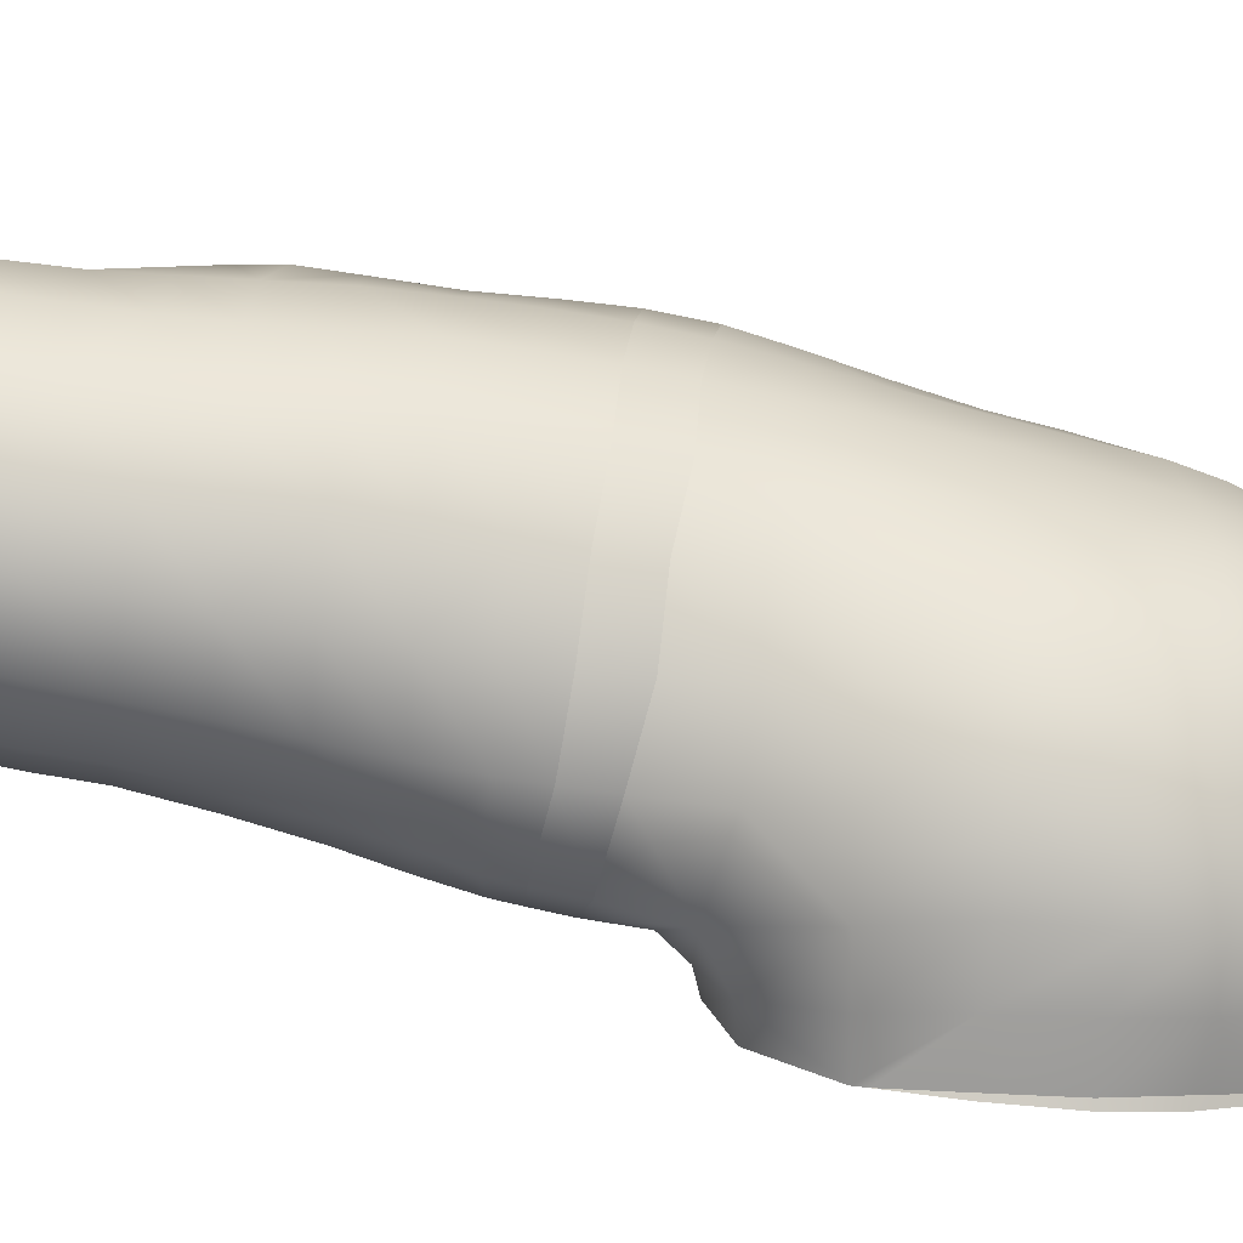
<metadata>
{"format":"obj","ext":"obj","renderer":"f3d","projection":"perspective","resolution":1024,"background":"white","views":[{"elev":-77.0,"azim":87.9,"up":"+Z"}]}
</metadata>
<code>
o man.001_man.008
v 2.647 -0.1893 -2.329
v 2.109 -0.2505 -2.45
v 2.188 0.2977 -2.632
v 2.669 0.3201 -2.401
v 3.49 -0.0885 -1.699
v 3.117 -0.1626 -2.064
v 3.078 0.3459 -2.055
v 3.434 0.349 -1.654
v 3.833 -0.006743 -0.7009
v 3.743 -0.05316 -1.221
v 3.659 0.376 -1.146
v 3.717 0.4211 -0.6086
v 3.713 0.0729 0.2454
v 3.814 0.04084 -0.2034
v 3.666 0.4747 -0.09062
v 3.54 0.4914 0.4144
v 3.093 0.02806 0.8698
v 2.759 -0.05099 1.229
v 3.249 -0.509 0.982
v 3.364 -0.244 0.707
v 1.542 -0.5116 0.6754
v 1.772 -0.7731 0.9471
v 1.889 -0.5509 1.181
v 1.543 -0.3218 1.202
v 2.025 1.07 1.371
v 1.667 1.164 1.454
v 1.727 1.003 1.504
v 2.143 0.8405 1.41
v 1.5 -2.135 -0.8688
v 1.582 -2.127 -0.1285
v 1.461 -1.722 -0.0533
v 1.379 -1.752 -0.8304
v 1.837 -2.121 -1.931
v 1.585 -2.13 -1.474
v 1.464 -1.724 -1.5
v 1.726 -1.684 -1.998
v 2.813 -2.148 -2.318
v 2.29 -2.16 -2.23
v 2.222 -1.735 -2.253
v 2.757 -1.731 -2.311
v 3.748 -2.107 -1.904
v 3.315 -2.121 -2.199
v 3.265 -1.699 -2.174
v 3.703 -1.667 -1.859
v 4.151 -2.075 -0.9303
v 4.026 -2.181 -1.455
v 4.001 -1.651 -1.408
v 4.11 -1.64 -0.8713
v 3.945 -1.995 0.06423
v 4.125 -2.083 -0.389
v 4.062 -1.6 -0.336
v 3.86 -1.497 0.1881
v 3.453 -0.002967 0.5158
v 3.601 -0.2602 0.3449
v 3.847 -0.2816 0.1431
v 1.837 -2.12 0.5239
v 2.111 -2.23 0.7449
v 2.019 -1.779 0.8386
v 1.726 -1.68 0.6119
v 1.967 -4.016 -1.099
v 2.06 -4.027 -0.5724
v 2.246 -3.98 -2.058
v 2.451 -4.582 -2.123
v 2.22 -4.582 -1.699
v 2.015 -3.98 -1.626
v 3.125 -3.937 -2.436
v 3.232 -4.599 -2.449
v 2.806 -4.631 -2.411
v 2.654 -3.962 -2.353
v 3.943 -3.889 -1.981
v 3.58 -3.904 -2.3
v 4.253 -3.951 -1.083
v 4.174 -3.894 -1.559
v 4.15 -3.857 -0.4833
v 2.558 -4.085 0.155
v 2.278 -4.064 -0.1207
v 1.721 0.8713 -2.737
v 1.658 0.2521 -2.688
v 1.247 0.2732 -2.656
v 1.282 0.8246 -2.702
v 1.505 -0.4052 -2.294
v 1.246 -0.5858 -1.537
v 1.081 -0.4039 -1.534
v 1.15 -0.2318 -2.23
v 1.276 -0.08038 1.239
v 1.223 -0.1562 0.6902
v 1.159 -0.553 -0.7683
v 1.225 -0.4756 0.09066
v 1.1 -0.3112 0.08333
v 1.06 -0.4105 -0.8087
v 1.323 1.292 1.479
v 1.341 1.07 1.477
v 1.702 1.912 -2.675
v 1.718 1.502 -2.785
v 1.303 1.383 -2.759
v 1.284 1.87 -2.65
v 1.432 3.183 -1.931
v 1.562 2.508 -2.308
v 1.235 2.508 -2.371
v 1.169 3.181 -2.053
v 2.537 1.988 -2.258
v 2.131 1.954 -2.523
v 2.027 2.267 -2.342
v 2.442 2.273 -2.127
v 3.162 1.929 -1.489
v 2.903 1.965 -1.914
v 2.795 2.243 -1.817
v 3.073 2.182 -1.44
v 3.374 1.833 -0.4307
v 3.297 1.881 -0.9799
v 3.211 2.13 -0.96
v 3.275 2.13 -0.4141
v 3.118 1.643 0.6816
v 3.309 1.756 0.1359
v 3.187 2.127 0.1538
v 2.994 2.062 0.6801
v 2.3 1.236 1.293
v 2.685 1.161 1.091
v 2.615 1.841 0.9524
v 2.28 1.459 1.203
v 1.591 1.396 1.543
v 1.93 1.199 1.378
v 1.911 1.429 1.345
v 1.573 1.595 1.446
v 0.8642 1.666 1.552
v 1.29 1.52 1.56
v 1.283 1.706 1.531
v 0.8661 1.821 1.534
v 3.054 0.6106 1.003
v 2.783 0.9435 1.035
v 2.384 1.051 1.232
v 2.604 0.7823 1.273
v 1.595 -0.979 0.6702
v 1.748 -0.959 0.8076
v 1.22 -0.953 -0.772
v 1.308 -0.9725 0.03945
v 1.574 -0.882 -2.164
v 1.294 -0.9514 -1.536
v 2.661 -0.6356 -2.307
v 2.128 -0.7606 -2.344
v 3.546 -0.4966 -1.748
v 3.147 -0.5938 -2.09
v 3.938 -0.4068 -0.7752
v 3.826 -0.4668 -1.285
v 3.936 -0.3562 -0.2828
v 2.662 -1.191 1.093
v 3.051 -1.572 0.9473
v 3.434 -1.364 0.696
v 2.975 -0.8853 1.014
v 2.094 -3.132 0.2039
v 2.331 -3.14 0.4626
v 2.235 -2.684 0.6229
v 1.973 -2.635 0.3711
v 1.775 -3.132 -1.001
v 1.859 -3.134 -0.36
v 1.727 -2.635 -0.2403
v 1.645 -2.634 -0.9329
v 2.089 -3.12 -1.99
v 1.861 -3.132 -1.554
v 1.731 -2.635 -1.505
v 1.972 -2.635 -1.947
v 2.954 -2.997 -2.373
v 2.465 -3.052 -2.283
v 2.377 -2.611 -2.246
v 2.863 -2.588 -2.344
v 3.816 -2.96 -1.933
v 3.425 -2.972 -2.246
v 3.365 -2.56 -2.221
v 3.767 -2.584 -1.91
v 4.184 -2.937 -1.026
v 4.072 -2.955 -1.505
v 4.044 -2.561 -1.491
v 4.175 -2.529 -1.03
v 4.074 -3.136 -0.3462
v 3.898 -2.605 0.08635
v 3.696 -2.85 0.3243
v 3.839 -3.284 0.0554
v 2.932 -3.151 0.6654
v 3.236 -3.112 0.6131
v 3.149 -2.726 0.7558
v 2.84 -2.745 0.8135
v 2.418 -3.556 0.307
v 2.153 -3.517 0.07222
v 1.932 -3.529 -0.4667
v 1.839 -3.517 -1.052
v 1.924 -3.516 -1.593
v 2.154 -3.515 -2.027
v 2.544 -3.452 -2.32
v 3.016 -3.405 -2.406
v 3.49 -3.37 -2.267
v 3.871 -3.355 -1.951
v 4.112 -3.345 -1.517
v 4.19 -3.335 -0.9941
v 3.337 -3.502 0.448
v 3.028 -3.551 0.5067
v 3.492 -3.041 0.4904
v 3.605 -3.422 0.3006
v 4.172 -2.7 -0.5212
v 4.066 -2.346 -0.1592
v 4.2 -2.424 -0.6377
v 2.711 -3.568 0.4639
v 2.615 -3.158 0.6219
v 3.464 -2.49 0.5943
v 3.093 -2.267 0.8466
v 3.38 -2.757 0.6378
v 3.624 -2.08 0.4815
v 2.753 -2.334 0.9305
v 2.527 -2.727 0.7777
v 2.429 -2.3 0.8965
v 2.341 -1.466 1.036
v 2.029 -1.032 1.016
v 1.808 -1.138 0.8675
v 1.929 -1.391 0.8792
v 1.35 0.7621 1.472
v 1.347 0.5741 1.479
v 1.743 0.3863 1.519
v 1.747 0.5229 1.348
v 0.8635 0.7934 1.514
v 1.346 0.5724 1.519
v 1.348 0.759 1.518
v 0.863 0.9627 1.509
v 2.198 0.6652 1.298
v 2.207 0.349 1.279
v 2.743 0.1836 1.121
v 2.689 0.5187 1.114
v 2.215 0.1894 1.485
v 3.368 0.6557 0.571
v 3.238 1.188 0.6604
v 3.507 0.978 0.02397
v 3.582 0.9392 -0.528
v 3.454 1.477 -0.4775
v 3.408 1.381 0.1007
v 3.543 0.9095 -1.076
v 3.35 0.9376 -1.601
v 3.241 1.51 -1.54
v 3.402 1.478 -1.033
v 3.067 0.9552 -2.069
v 2.677 0.9634 -2.452
v 2.623 1.586 -2.375
v 2.993 1.56 -1.997
v 2.219 0.9234 -2.72
v 2.194 1.53 -2.649
v 1.174 3.166 1.473
v 1.248 2.495 1.514
v 1.505 2.5 1.448
v 1.42 3.17 1.368
v 1.282 1.703 1.479
v 1.291 1.52 1.508
v 0.8648 2.496 1.519
v 0.8648 3.165 1.507
v 1.74 3.172 1.218
v 1.835 2.503 1.331
v 2.203 2.506 1.16
v 2.06 3.174 1.028
v 2.301 3.178 0.8578
v 2.533 2.509 0.9686
v 2.813 2.512 0.6722
v 2.451 3.181 0.6058
v 2.702 3.179 0.1844
v 3.033 2.511 0.186
v 3.143 2.506 -0.3806
v 2.942 3.175 -0.3181
v 2.989 3.173 -0.8059
v 3.097 2.504 -0.9189
v 2.944 2.505 -1.372
v 2.81 3.175 -1.207
v 2.481 3.179 -1.505
v 2.653 2.508 -1.683
v 2.316 2.508 -1.944
v 2.175 3.182 -1.597
v 1.796 3.184 -1.78
v 1.918 2.51 -2.124
v 1.626 2.252 -2.506
v 0.8629 2.189 -2.425
v 1.266 2.236 -2.502
v 0.9027 1.814 -2.599
v 0.8648 2.51 -2.371
v 0.8648 3.18 -2.118
v 0.9068 0.8403 -2.677
v 0.9101 1.364 -2.701
v 0.8634 1.511 1.532
v 1.322 1.288 1.53
v 0.863 1.236 1.533
v 1.339 1.065 1.529
v 1.336 0.1901 1.481
v 1.37 0.2078 1.435
v 1.684 0.02976 1.205
v 2.342 -1.895 0.9764
v 1.634 -1.259 0.6654
v 3.58 -0.8496 0.6088
v 3.88 -1.032 0.1739
v 2.782 -1.823 1.004
v 2.626 -2.021 1.004
v 4.035 -1.145 -0.3228
v 4.066 -1.193 -0.8537
v 3.946 -1.225 -1.38
v 3.65 -1.256 -1.831
v 3.226 -1.299 -2.149
v 2.715 -1.345 -2.311
v 2.174 -1.355 -2.29
v 1.648 -1.405 -2.066
v 1.372 -1.376 -1.523
v 1.287 -1.384 -0.8033
v 1.367 -1.329 0.002712
v 2.537 -0.4874 1.161
v 2.276 -0.8251 1.195
v 2.081 -0.2006 1.224
v 3.207 0.4137 0.8388
v 1.238 -0.1116 1.28
v 3.252 -1.951 0.8131
v 3.59 -0.4996 0.4396
v 3.818 -0.6383 0.1081
v 4.003 -0.737 -0.3147
v 4.011 -0.7845 -0.8234
v 3.89 -0.8352 -1.344
v 3.602 -0.8735 -1.792
v 3.181 -0.9464 -2.123
v 2.684 -0.9986 -2.307
v 2.148 -1.07 -2.311
v 1.611 -1.182 -2.102
v 1.329 -1.194 -1.503
v 1.251 -1.149 -0.7907
v 1.34 -1.164 0.01967
v 1.609 -1.148 0.675
v 0.8625 1.136 1.505
v 1.351 0.95 1.516
v 1.353 0.9547 1.464
v 1.751 0.8155 1.403
v 0.8641 2.369 -2.371
v 1.246 2.386 -2.404
v 1.581 2.391 -2.369
v 1.954 2.398 -2.195
v 2.358 2.4 -2
v 2.698 2.39 -1.72
v 2.978 2.365 -1.388
v 3.121 2.345 -0.9316
v 3.175 2.345 -0.3979
v 3.076 2.344 0.1643
v 2.869 2.317 0.6636
v 2.552 2.226 0.9453
v 2.223 2.069 1.158
v 1.856 2.057 1.316
v 1.525 2.124 1.425
v 1.257 2.167 1.477
v 1.257 2.139 1.481
v 0.8653 2.187 1.484
v 0.8648 1.666 1.501
v 0.8648 1.817 1.482
v 0.8648 0.795 1.462
v 0.8648 0.9658 1.458
v 0.8648 1.515 1.48
v 0.8648 1.241 1.482
v 0.8648 1.141 1.453
v 0.8648 2.216 1.48
v 1.55 2.488 -2.274
v 1.232 2.49 -2.335
v 1.165 3.163 -2.017
v 1.419 3.164 -1.898
v 1.24 2.492 1.475
v 1.491 2.494 1.41
v 1.406 3.164 1.33
v 1.166 3.163 1.433
v 0.8648 2.494 1.478
v 0.8648 3.164 1.466
v 1.818 2.495 1.295
v 2.183 2.495 1.126
v 2.04 3.164 0.9937
v 1.723 3.164 1.182
v 2.508 2.495 0.9404
v 2.782 2.495 0.6521
v 2.42 3.164 0.5857
v 2.276 3.164 0.8296
v 2.998 2.495 0.1716
v 3.105 2.495 -0.3866
v 2.904 3.164 -0.3241
v 2.667 3.164 0.1699
v 3.059 2.495 -0.9117
v 2.912 2.493 -1.351
v 2.778 3.164 -1.186
v 2.951 3.164 -0.7987
v 2.63 2.493 -1.652
v 2.299 2.49 -1.912
v 2.158 3.164 -1.565
v 2.458 3.164 -1.474
v 1.903 2.49 -2.092
v 1.781 3.164 -1.747
v 0.8648 2.494 -2.333
v 0.8648 3.164 -2.081
v 0.8648 2.227 1.479
v 1.256 2.181 1.477
v 0.8641 2.374 -2.37
v 1.245 2.39 -2.401
v 1.58 2.395 -2.366
v 1.952 2.402 -2.191
v 2.355 2.404 -1.997
v 2.695 2.394 -1.717
v 2.975 2.371 -1.387
v 3.119 2.351 -0.9308
v 3.172 2.351 -0.3975
v 3.073 2.35 0.1646
v 2.866 2.324 0.6631
v 2.55 2.237 0.9451
v 2.221 2.086 1.156
v 1.855 2.075 1.315
v 1.523 2.139 1.424
v 1.283 1.705 1.516
v 1.29 1.52 1.544
v 0.8644 1.666 1.537
v 0.8657 1.82 1.518
v 1.349 0.7599 1.502
v 1.346 0.5729 1.504
v 0.8639 0.7939 1.498
v 0.8636 0.9636 1.494
v 1.322 1.289 1.515
v 0.8635 1.238 1.518
v 1.34 1.066 1.513
v 1.357 0.1955 1.453
v 1.26 -0.1022 1.253
v 0.8632 1.137 1.489
v 1.351 0.9514 1.5
v 0.8651 2.207 1.482
v 1.257 2.161 1.479
v 1.257 2.152 1.481
v 0.8653 2.198 1.484
v 2.431 3.164 -1.453
v 2.744 3.164 -1.17
v 1.766 3.164 -1.721
v 2.136 3.164 -1.542
v 1.709 3.164 1.155
v 1.397 3.164 1.301
v 2.252 3.164 0.8089
v 2.02 3.164 0.97
v 2.635 3.164 0.1612
v 2.393 3.164 0.5694
v 2.914 3.164 -0.7898
v 2.868 3.164 -0.3238
v 1.162 3.163 1.402
v 1.161 3.163 -1.986
v 1.41 3.164 -1.869
v 0.8662 3.164 -2.049
v 0.8662 3.164 1.434
v 2.431 3.115 -1.453
v 2.744 3.115 -1.17
v 1.766 3.115 -1.721
v 2.136 3.115 -1.542
v 1.709 3.115 1.155
v 1.397 3.115 1.301
v 2.252 3.115 0.8089
v 2.02 3.115 0.97
v 2.635 3.115 0.1612
v 2.393 3.115 0.5694
v 2.914 3.115 -0.7898
v 2.868 3.115 -0.3238
v 1.162 3.114 1.402
v 1.161 3.114 -1.986
v 1.41 3.115 -1.869
v 0.8662 3.115 -2.049
v 0.8662 3.115 1.434
v 0.8103 2.369 -2.378
v 0.7791 3.114 -2.015
v 0.8533 0.7877 1.462
v 0.8938 0.2826 -2.603
v 0.9135 -0.3552 -1.53
v 0.8194 1.643 1.502
v 0.7771 3.163 -2.014
v 0.8723 0.8377 -2.693
v 0.84 1.128 1.454
v 0.8903 0.3715 -2.614
v 0.8744 0.2534 1.471
v 0.8052 2.493 -2.334
v 0.7618 3.114 1.413
v 0.8648 0.4989 1.44
v 0.9106 -0.1977 -2.177
v 0.8134 1.796 1.501
v 0.797 2.215 1.479
v 0.8468 0.9552 1.458
v 0.8515 1.367 -2.714
v 0.7599 3.163 1.413
v 0.786 2.493 1.477
v 0.8332 1.819 -2.616
v 0.8101 2.374 -2.376
v 0.8359 1.227 1.479
v 0.7773 3.163 -2.047
v 0.882 0.09043 1.242
v 0.7857 2.496 1.517
v 0.9019 -0.2643 0.05429
v 0.8047 2.509 -2.371
v 0.7597 3.163 1.445
v 0.8256 1.488 1.497
v 0.8626 0.5521 1.479
v 0.8007 2.121 1.479
v 0.8828 0.06519 1.27
v 0.8888 -0.02397 0.7864
v 0.7594 3.166 1.486
v 0.9111 -0.3797 -0.8565
v 0.8832 0.05378 1.283
v 0.7768 3.18 -2.084
v 0.8176 2.191 -2.438
v 0.8617 0.5707 1.496
v 2.99 3.168 -0.8067
v 2.982 3.173 -0.8208
v 2.984 3.172 -0.8049
v 2.964 3.174 -0.5423
v 2.159 -4.604 -1.311
v 2.487 -4.759 -2.145
v 3.705 -3.849 0.165
v 3.598 -4.565 -2.346
v 3.245 -4.677 -2.464
v 4.158 -3.932 -0.5051
v 2.566 -4.111 0.1464
v 2.148 -4.435 -0.6893
v 2.243 -4.696 -1.713
v 2.832 -4.759 -2.427
v 2.823 -4 0.3402
v 3.644 -4.551 -2.333
v 4.211 -4.224 -1.612
v 3.999 -3.884 -0.2002
v 2.622 -4.086 0.1902
v 3.958 -3.872 -0.1247
v 3.422 -3.865 0.3387
v 2.135 -4.58 -1.204
v 3.992 -4.396 -2.057
v 4.268 -4.072 -1.103
v 3.12 -3.916 0.4005
v 2.317 -4.26 -0.192
f 379 384 425 426
f 383 386 427 428
f 361 368 429 430
f 367 372 431 432
f 371 376 433 434
f 375 380 435 436
f 362 361 430 437
f 358 357 438 439
f 357 388 440 438
f 364 362 437 441
f 380 379 426 435
f 376 375 436 433
f 372 371 434 431
f 368 367 432 429
f 386 358 439 427
f 384 383 428 425
f 488 364 441 478
f 426 425 442 443
f 428 427 444 445
f 430 429 446 447
f 432 431 448 449
f 434 433 450 451
f 436 435 452 453
f 437 430 447 454
f 439 438 455 456
f 438 440 457 455
f 441 437 454 458
f 435 426 443 452
f 433 436 453 450
f 431 434 451 448
f 429 432 449 446
f 427 439 456 444
f 425 428 445 442
f 478 441 458 471
f 388 483 465 440
f 440 465 460 457
f 1 2 3 4
f 5 6 7 8
f 9 10 11 12
f 13 14 15 16
f 17 18 19 20
f 21 22 23 24
f 25 26 27 28
f 29 30 31 32
f 33 34 35 36
f 37 38 39 40
f 41 42 43 44
f 45 46 47 48
f 49 50 51 52
f 53 54 55 13
f 56 57 58 59
f 62 63 64 65
f 66 67 68 69
f 517 509 74
f 525 510 75 76
f 77 78 79 80
f 81 82 83 84
f 21 24 85 86
f 87 88 89 90
f 26 91 92 27
f 93 94 95 96
f 97 98 99 100
f 101 102 103 104
f 105 106 107 108
f 109 110 111 112
f 113 114 115 116
f 117 118 119 120
f 121 122 123 124
f 125 126 127 128
f 129 130 131 132
f 21 133 134 22
f 87 135 136 88
f 81 137 138 82
f 1 139 140 2
f 5 141 142 6
f 9 143 144 10
f 13 55 145 14
f 146 147 148 149
f 150 151 152 153
f 154 155 156 157
f 158 159 160 161
f 162 163 164 165
f 166 167 168 169
f 170 171 172 173
f 174 175 176 177
f 178 179 180 181
f 76 75 182 183
f 60 61 184 185
f 62 65 186 187
f 66 69 188 189
f 70 71 190 191
f 72 73 192 193
f 517 74 174 177 519
f 524 520 194 195
f 196 197 177 176
f 195 194 179 178
f 198 174 193 170
f 193 174 74 72
f 199 198 200 50
f 171 192 191 166
f 191 192 73 70
f 193 192 171 170
f 167 190 189 162
f 189 190 71 66
f 191 190 167 166
f 163 188 187 158
f 187 188 69 62
f 189 188 163 162
f 159 186 185 154
f 185 186 65 60
f 187 186 159 158
f 155 184 183 150
f 183 184 61 76
f 185 184 155 154
f 151 182 201 202
f 183 182 151 150
f 504 64 512
f 203 204 180 205
f 148 206 49 52
f 181 180 204 207
f 50 200 173 45
f 173 200 198 170
f 198 199 175 174
f 46 172 169 41
f 169 172 171 166
f 173 172 46 45
f 42 168 165 37
f 165 168 167 162
f 169 168 42 41
f 38 164 161 33
f 161 164 163 158
f 165 164 38 37
f 34 160 157 29
f 157 160 159 154
f 161 160 34 33
f 30 156 153 56
f 153 156 155 150
f 157 156 30 29
f 57 152 208 209
f 208 152 151 202
f 153 152 57 56
f 9 14 145 143
f 5 10 144 141
f 1 6 142 139
f 81 2 140 137
f 87 82 138 135
f 21 88 136 133
f 210 211 212 213
f 214 215 216 217
f 218 219 220 221
f 222 223 224 225
f 216 226 223 217
f 130 129 227 228
f 229 230 231 232
f 228 227 229 232
f 233 234 235 236
f 231 230 233 236
f 237 238 239 240
f 235 234 237 240
f 241 77 94 242
f 239 238 241 242
f 243 244 245 246
f 124 247 248 121
f 249 244 243 250
f 251 252 253 254
f 120 123 122 117
f 245 252 251 246
f 255 256 257 258
f 116 119 118 113
f 253 256 255 254
f 259 260 261 262
f 112 115 114 109
f 257 260 259 258
f 500 264 265 266 501
f 108 111 110 105
f 503 500 263
f 267 268 269 270
f 104 107 106 101
f 265 268 267 266
f 271 272 98 97
f 273 103 102 93
f 269 272 271 270
f 274 275 96 276
f 96 275 273 93
f 100 99 277 278
f 279 280 95 80
f 80 95 94 77
f 96 95 280 276
f 281 282 126 125
f 248 91 26 121
f 282 281 283 284
f 486 89 86 493
f 86 89 88 21
f 215 286 287 216
f 463 83 90 495
f 90 83 82 87
f 462 79 84 473
f 84 79 78 81
f 518 75 510
f 62 69 68 63
f 525 76 61 511
f 213 58 288 210
f 288 58 57 209
f 59 58 213 289
f 290 148 52 291
f 292 210 288 293
f 294 51 48 295
f 48 51 50 45
f 52 51 294 291
f 296 47 44 297
f 44 47 46 41
f 48 47 296 295
f 298 43 40 299
f 40 43 42 37
f 44 43 298 297
f 300 39 36 301
f 36 39 38 33
f 40 39 300 299
f 302 35 32 303
f 32 35 34 29
f 36 35 302 301
f 304 31 59 289
f 59 31 30 56
f 32 31 304 303
f 122 25 131 117
f 131 25 28 132
f 26 25 122 121
f 118 130 228 113
f 131 130 118 117
f 114 232 231 109
f 228 232 114 113
f 110 236 235 105
f 231 236 110 109
f 106 240 239 101
f 235 240 106 105
f 102 242 94 93
f 239 242 102 101
f 18 305 149 19
f 146 306 211 210
f 216 287 307 226
f 16 308 53 13
f 229 15 12 230
f 12 15 14 9
f 227 16 15 229
f 233 11 8 234
f 8 11 10 5
f 230 12 11 233
f 237 7 4 238
f 4 7 6 1
f 234 8 7 237
f 241 3 78 77
f 78 3 2 81
f 238 4 3 241
f 149 305 306 146
f 24 23 307 287
f 85 24 287 286
f 496 309 285 469
f 176 203 205 196
f 206 203 176 175
f 49 206 175 199
f 199 50 49
f 204 292 293 207
f 148 147 310 206
f 149 148 290 19
f 311 290 291 312
f 313 312 291 294
f 314 313 294 295
f 315 314 295 296
f 316 315 296 297
f 317 316 297 298
f 318 317 298 299
f 319 318 299 300
f 320 319 300 301
f 321 320 301 302
f 322 321 302 303
f 323 322 303 304
f 324 323 304 289
f 212 324 289 213
f 20 19 290 311
f 284 283 325 326
f 27 92 327 328
f 28 27 328 222
f 132 28 222 225
f 308 129 132 225
f 227 129 308 16
f 146 210 292 147
f 310 147 292 204
f 206 310 204 203
f 18 226 307 305
f 306 305 307 23
f 211 306 23 22
f 212 211 22 134
f 134 133 324 212
f 133 136 323 324
f 136 135 322 323
f 135 138 321 322
f 138 137 320 321
f 137 140 319 320
f 140 139 318 319
f 139 142 317 318
f 142 141 316 317
f 141 144 315 316
f 144 143 314 315
f 143 145 313 314
f 145 55 312 313
f 54 311 312 55
f 53 20 311 54
f 224 17 308 225
f 308 17 20 53
f 329 330 275 274
f 273 275 330 331
f 331 332 103 273
f 104 103 332 333
f 333 334 107 104
f 108 107 334 335
f 335 336 111 108
f 112 111 336 337
f 337 338 115 112
f 116 115 338 339
f 339 340 119 116
f 120 119 340 341
f 341 342 123 120
f 124 123 342 343
f 343 344 247 124
f 128 127 345 346
f 207 293 288 209
f 208 181 207 209
f 202 178 181 208
f 201 195 178 202
f 514 524 195 201
f 196 205 180 179
f 179 194 197 196
f 506 197 194 520
f 497 278 277 487
f 480 276 280 477
f 489 482 352 351
f 466 279 468
f 482 467 353 352
f 355 356 99 98
f 357 358 97 100
f 359 360 245 244
f 361 362 243 246
f 363 359 244 249
f 362 364 250 243
f 365 366 253 252
f 367 368 251 254
f 360 365 252 245
f 368 361 246 251
f 369 370 257 256
f 371 372 255 258
f 366 369 256 253
f 372 367 254 255
f 373 374 261 260
f 375 376 259 262
f 370 373 260 257
f 376 371 258 259
f 377 378 265 264
f 501 502 263
f 374 377 264 261
f 502 503 263
f 381 382 269 268
f 383 384 267 270
f 378 381 268 265
f 384 379 266 267
f 385 355 98 272
f 358 386 271 97
f 382 385 272 269
f 386 383 270 271
f 356 387 277 99
f 388 357 100 278
f 479 363 249 485
f 483 388 278 497
f 389 390 359 363
f 475 389 363 479
f 387 356 392 391
f 393 392 356 355
f 355 385 394 393
f 395 394 385 382
f 382 381 396 395
f 397 396 381 378
f 378 377 398 397
f 399 398 377 374
f 374 373 400 399
f 401 400 373 370
f 370 369 402 401
f 403 402 369 366
f 366 365 404 403
f 405 404 365 360
f 360 359 390 405
f 248 247 406 407
f 348 347 408 409
f 215 214 410 411
f 350 349 412 413
f 91 248 407 414
f 92 91 414 416
f 286 215 411 417
f 484 85 418 492
f 85 286 417 418
f 352 353 419 415
f 327 92 416 420
f 390 389 421 422
f 346 345 423 424
f 491 354 389 475
f 391 392 330 329
f 331 330 392 393
f 393 394 332 331
f 333 332 394 395
f 395 396 334 333
f 335 334 396 397
f 397 398 336 335
f 337 336 398 399
f 399 400 338 337
f 339 338 400 401
f 401 402 340 339
f 341 340 402 403
f 403 404 342 341
f 343 342 404 405
f 405 390 344 343
f 415 419 325 283
f 409 408 125 128
f 422 421 424 423
f 407 406 127 126
f 414 407 126 282
f 416 414 282 284
f 420 416 284 326
f 411 410 220 219
f 417 411 219 285
f 418 417 285 309
f 492 418 309 496
f 413 412 218 221
f 217 223 222 328
f 327 214 217 328
f 410 214 327 420
f 220 410 420 326
f 221 220 326 325
f 419 413 221 325
f 353 350 413 419
f 476 350 353 467
f 224 223 226 18
f 18 17 224
f 412 490 499 218
f 364 488 494 250
f 90 89 486 495
f 249 250 494 485
f 86 85 484 493
f 274 276 480 498
f 348 354 491 474
f 349 472 490 412
f 387 470 487 277
f 387 391 481 470
f 218 499 469 285 219
f 279 466 477 280
f 347 348 474 464
f 351 347 464 489
f 84 83 463 473
f 80 79 462 468 279
f 349 350 476 461
f 349 461 472
f 329 274 498 459
f 391 329 459 481
f 380 375 262 503 502
f 379 380 502 501 266
f 263 500 501
f 261 264 500 503 262
f 72 523 516 73
f 70 73 516 522
f 70 522 515 71
f 201 182 75 518 514
f 60 521 511 61
f 72 74 509 523
f 67 508 513 68
f 67 507 508
f 66 71 515 507 67
f 177 197 506 519
f 63 505 512 64
f 63 68 513 505
f 60 65 64 504 521

</code>
